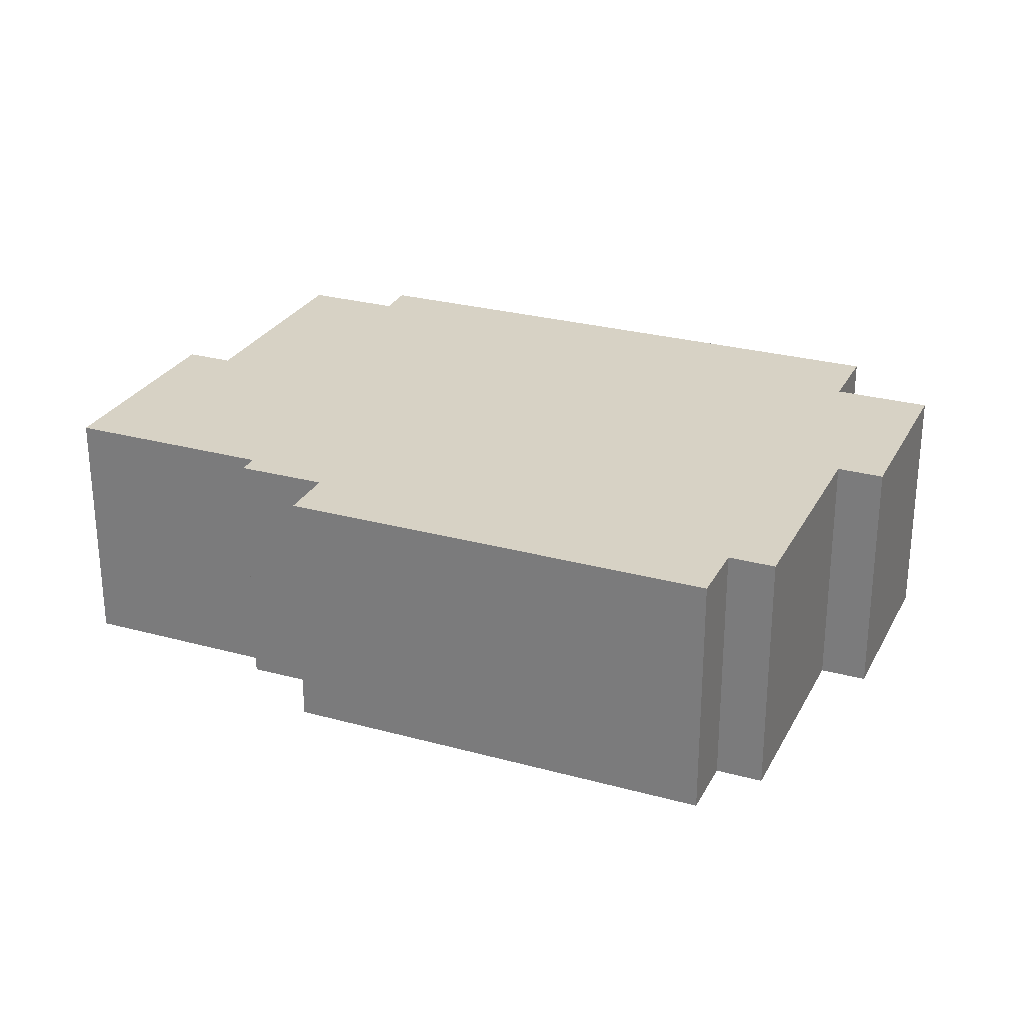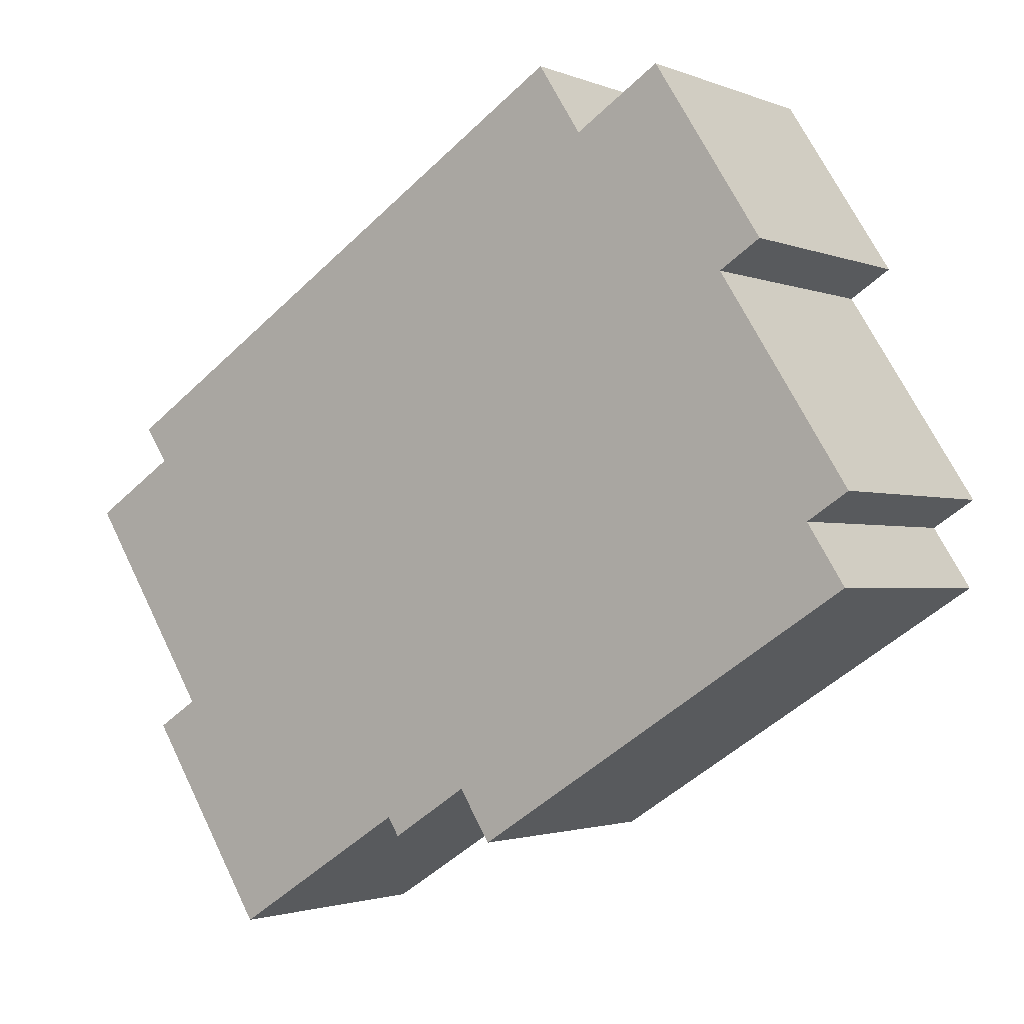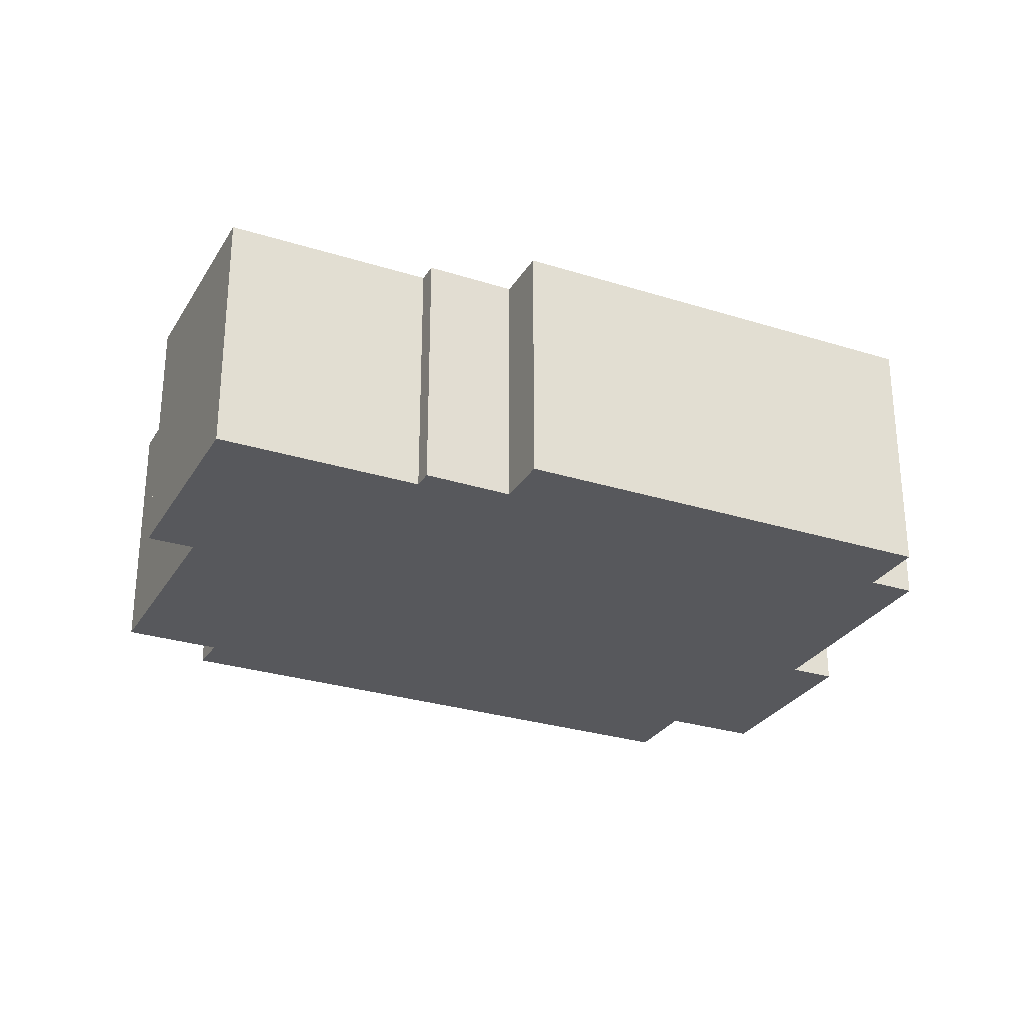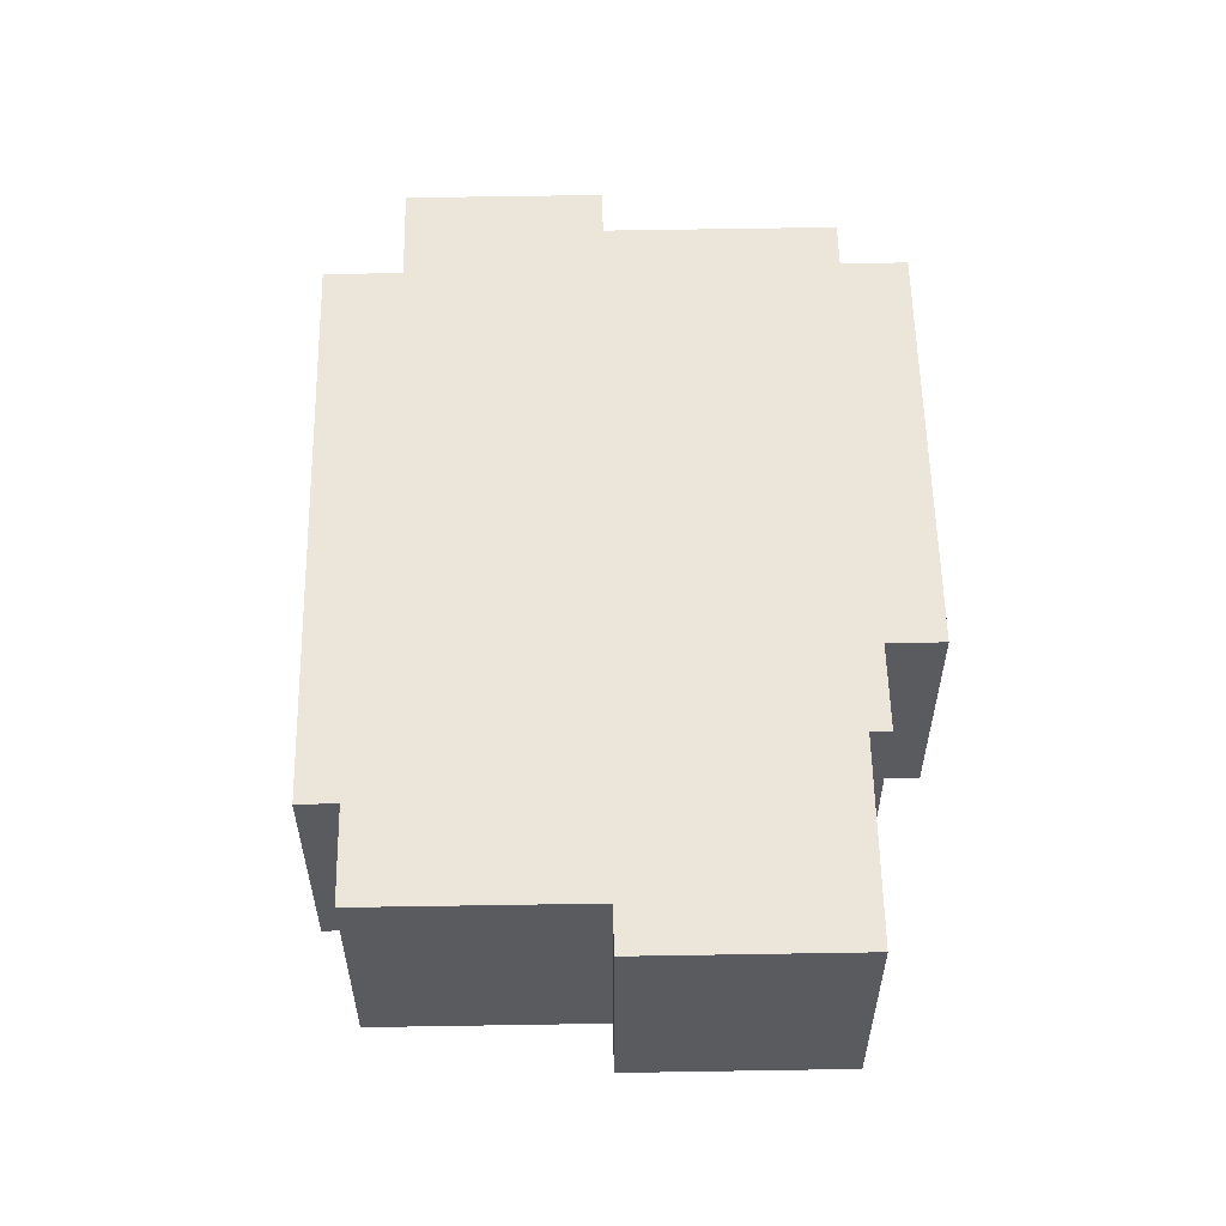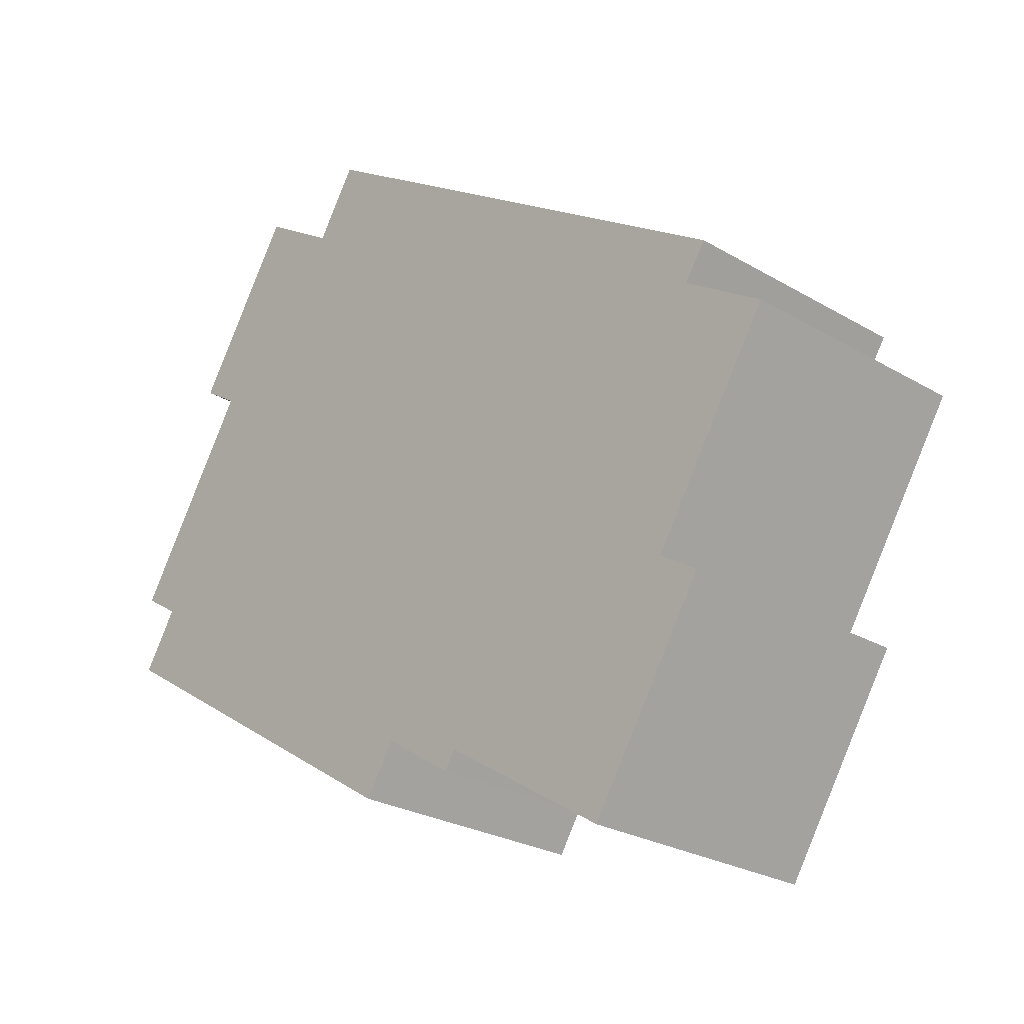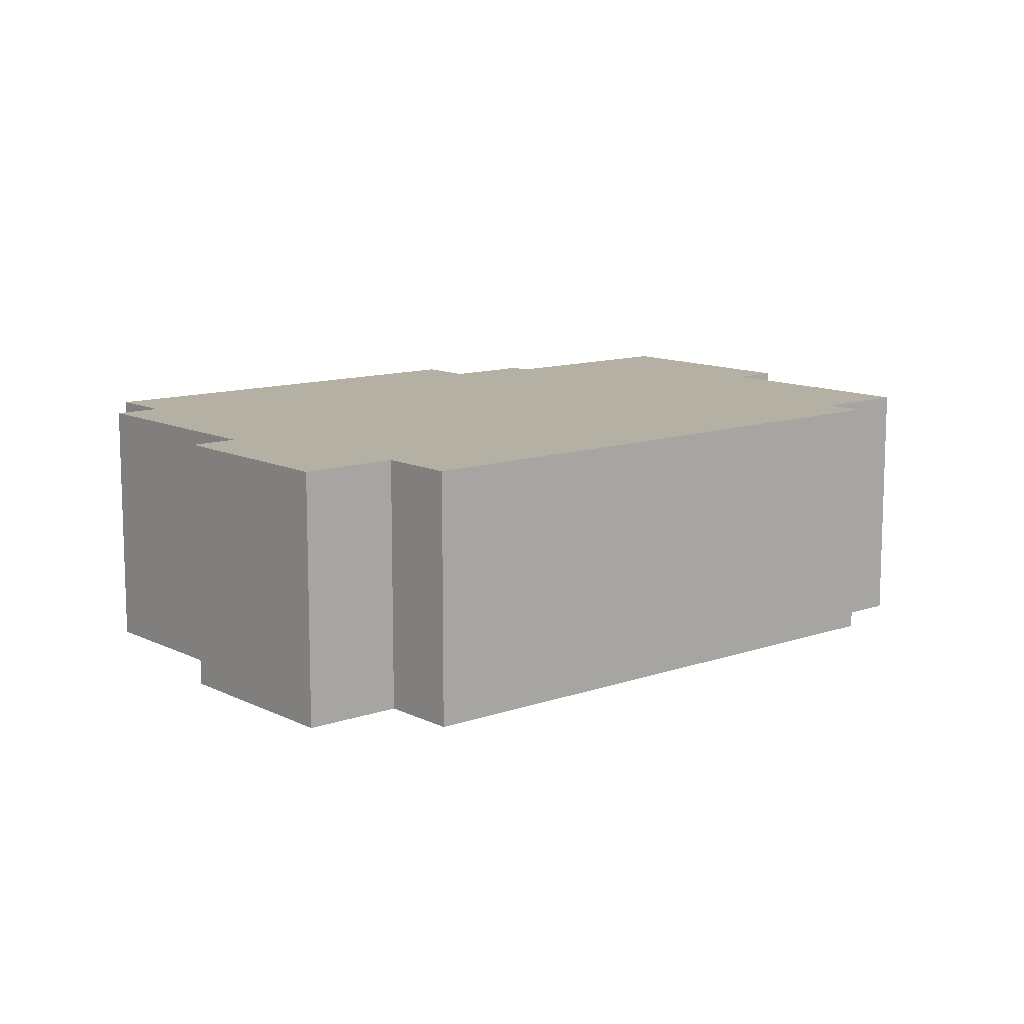
<metadata>
{"format":"obj","ext":"obj","renderer":"f3d","projection":"perspective","resolution":1024,"background":"white","views":[{"elev":27.2,"azim":-124.6,"up":"+Y"},{"elev":-1.9,"azim":-144.5,"up":"+Z"},{"elev":-28.5,"azim":-172.9,"up":"+Y"},{"elev":57.2,"azim":121.4,"up":"+Y"},{"elev":-25.7,"azim":46.8,"up":"+Z"},{"elev":11.5,"azim":-7.7,"up":"+Y"}]}
</metadata>
<code>
v -3.396 0.06118 -6.668
v -3.416 0.06118 -6.655
v -3.426 0.06118 -6.714
v -3.411 0.06118 -6.647
v -3.529 0.06118 -6.572
v -3.416 0.06118 -6.655
v -3.416 0.06118 -6.72
v -3.426 0.06118 -6.714
v -3.445 0.06118 -6.766
v -3.416 0.06118 -6.655
v -3.529 0.06118 -6.572
v -3.426 0.06118 -6.714
v -3.426 0.06118 -6.714
v -3.529 0.06118 -6.572
v -3.445 0.06118 -6.766
v -3.445 0.06118 -6.766
v -3.529 0.06118 -6.572
v -3.487 0.06118 -6.739
v -3.487 0.06118 -6.739
v -3.529 0.06118 -6.572
v -3.49 0.06118 -6.743
v -3.49 0.06118 -6.743
v -3.529 0.06118 -6.572
v -3.508 0.06118 -6.732
v -3.508 0.06118 -6.732
v -3.529 0.06118 -6.572
v -3.515 0.06118 -6.743
v -3.515 0.06118 -6.743
v -3.529 0.06118 -6.572
v -3.539 0.06118 -6.588
v -3.515 0.06118 -6.743
v -3.539 0.06118 -6.588
v -3.604 0.06118 -6.687
v -3.604 0.06118 -6.687
v -3.539 0.06118 -6.588
v -3.595 0.06118 -6.673
v -3.595 0.06118 -6.673
v -3.539 0.06118 -6.588
v -3.575 0.06118 -6.621
v -3.575 0.06118 -6.621
v -3.539 0.06118 -6.588
v -3.559 0.06118 -6.575
v -3.575 0.06118 -6.621
v -3.559 0.06118 -6.575
v -3.584 0.06118 -6.615
v -3.595 0.06118 -6.673
v -3.575 0.06118 -6.621
v -3.605 0.06118 -6.667
v -3.426 0.002075 -6.714
v -3.396 0.002075 -6.668
v -3.416 0.002075 -6.655
v -3.416 0.002075 -6.655
v -3.411 0.002075 -6.647
v -3.529 0.002075 -6.572
v -3.445 0.002075 -6.766
v -3.416 0.002075 -6.72
v -3.426 0.002075 -6.714
v -3.416 0.002075 -6.655
v -3.529 0.002075 -6.572
v -3.426 0.002075 -6.714
v -3.426 0.002075 -6.714
v -3.529 0.002075 -6.572
v -3.445 0.002075 -6.766
v -3.445 0.002075 -6.766
v -3.529 0.002075 -6.572
v -3.487 0.002075 -6.739
v -3.487 0.002075 -6.739
v -3.529 0.002075 -6.572
v -3.49 0.002075 -6.743
v -3.49 0.002075 -6.743
v -3.529 0.002075 -6.572
v -3.508 0.002075 -6.732
v -3.508 0.002075 -6.732
v -3.529 0.002075 -6.572
v -3.515 0.002075 -6.743
v -3.515 0.002075 -6.743
v -3.529 0.002075 -6.572
v -3.539 0.002075 -6.588
v -3.515 0.002075 -6.743
v -3.539 0.002075 -6.588
v -3.604 0.002075 -6.687
v -3.604 0.002075 -6.687
v -3.539 0.002075 -6.588
v -3.595 0.002075 -6.673
v -3.595 0.002075 -6.673
v -3.539 0.002075 -6.588
v -3.575 0.002075 -6.621
v -3.575 0.002075 -6.621
v -3.539 0.002075 -6.588
v -3.559 0.002075 -6.575
v -3.575 0.002075 -6.621
v -3.559 0.002075 -6.575
v -3.584 0.002075 -6.615
v -3.595 0.002075 -6.673
v -3.575 0.002075 -6.621
v -3.605 0.002075 -6.667
v -3.515 0.002075 -6.743
v -3.515 0.06118 -6.743
v -3.604 0.06118 -6.687
v -3.515 0.002075 -6.743
v -3.604 0.06118 -6.687
v -3.604 0.002075 -6.687
v -3.508 0.002075 -6.732
v -3.508 0.06118 -6.732
v -3.515 0.06118 -6.743
v -3.508 0.002075 -6.732
v -3.515 0.06118 -6.743
v -3.515 0.002075 -6.743
v -3.49 0.002075 -6.743
v -3.49 0.06118 -6.743
v -3.508 0.06118 -6.732
v -3.49 0.002075 -6.743
v -3.508 0.06118 -6.732
v -3.508 0.002075 -6.732
v -3.487 0.002075 -6.739
v -3.487 0.06118 -6.739
v -3.49 0.06118 -6.743
v -3.487 0.002075 -6.739
v -3.49 0.06118 -6.743
v -3.49 0.002075 -6.743
v -3.445 0.002075 -6.766
v -3.445 0.06118 -6.766
v -3.487 0.06118 -6.739
v -3.445 0.002075 -6.766
v -3.487 0.06118 -6.739
v -3.487 0.002075 -6.739
v -3.416 0.002075 -6.72
v -3.416 0.06118 -6.72
v -3.445 0.06118 -6.766
v -3.416 0.002075 -6.72
v -3.445 0.06118 -6.766
v -3.445 0.002075 -6.766
v -3.426 0.002075 -6.714
v -3.426 0.06118 -6.714
v -3.416 0.06118 -6.72
v -3.426 0.002075 -6.714
v -3.416 0.06118 -6.72
v -3.416 0.002075 -6.72
v -3.396 0.002075 -6.668
v -3.396 0.06118 -6.668
v -3.426 0.06118 -6.714
v -3.396 0.002075 -6.668
v -3.426 0.06118 -6.714
v -3.426 0.002075 -6.714
v -3.416 0.002075 -6.655
v -3.416 0.06118 -6.655
v -3.396 0.06118 -6.668
v -3.416 0.002075 -6.655
v -3.396 0.06118 -6.668
v -3.396 0.002075 -6.668
v -3.411 0.002075 -6.647
v -3.411 0.06118 -6.647
v -3.416 0.06118 -6.655
v -3.411 0.002075 -6.647
v -3.416 0.06118 -6.655
v -3.416 0.002075 -6.655
v -3.529 0.002075 -6.572
v -3.529 0.06118 -6.572
v -3.411 0.06118 -6.647
v -3.529 0.002075 -6.572
v -3.411 0.06118 -6.647
v -3.411 0.002075 -6.647
v -3.539 0.002075 -6.588
v -3.539 0.06118 -6.588
v -3.529 0.06118 -6.572
v -3.539 0.002075 -6.588
v -3.529 0.06118 -6.572
v -3.529 0.002075 -6.572
v -3.559 0.002075 -6.575
v -3.559 0.06118 -6.575
v -3.539 0.06118 -6.588
v -3.559 0.002075 -6.575
v -3.539 0.06118 -6.588
v -3.539 0.002075 -6.588
v -3.584 0.002075 -6.615
v -3.584 0.06118 -6.615
v -3.559 0.06118 -6.575
v -3.584 0.002075 -6.615
v -3.559 0.06118 -6.575
v -3.559 0.002075 -6.575
v -3.575 0.002075 -6.621
v -3.575 0.06118 -6.621
v -3.584 0.06118 -6.615
v -3.575 0.002075 -6.621
v -3.584 0.06118 -6.615
v -3.584 0.002075 -6.615
v -3.605 0.002075 -6.667
v -3.605 0.06118 -6.667
v -3.575 0.06118 -6.621
v -3.605 0.002075 -6.667
v -3.575 0.06118 -6.621
v -3.575 0.002075 -6.621
v -3.595 0.002075 -6.673
v -3.595 0.06118 -6.673
v -3.605 0.06118 -6.667
v -3.595 0.002075 -6.673
v -3.605 0.06118 -6.667
v -3.605 0.002075 -6.667
v -3.604 0.002075 -6.687
v -3.604 0.06118 -6.687
v -3.595 0.06118 -6.673
v -3.604 0.002075 -6.687
v -3.595 0.06118 -6.673
v -3.595 0.002075 -6.673
f 1 2 3
f 4 5 6
f 7 8 9
f 10 11 12
f 13 14 15
f 16 17 18
f 19 20 21
f 22 23 24
f 25 26 27
f 28 29 30
f 31 32 33
f 34 35 36
f 37 38 39
f 40 41 42
f 43 44 45
f 46 47 48
f 49 50 51
f 52 53 54
f 55 56 57
f 58 59 60
f 61 62 63
f 64 65 66
f 67 68 69
f 70 71 72
f 73 74 75
f 76 77 78
f 79 80 81
f 82 83 84
f 85 86 87
f 88 89 90
f 91 92 93
f 94 95 96
f 97 98 99
f 100 101 102
f 103 104 105
f 106 107 108
f 109 110 111
f 112 113 114
f 115 116 117
f 118 119 120
f 121 122 123
f 124 125 126
f 127 128 129
f 130 131 132
f 133 134 135
f 136 137 138
f 139 140 141
f 142 143 144
f 145 146 147
f 148 149 150
f 151 152 153
f 154 155 156
f 157 158 159
f 160 161 162
f 163 164 165
f 166 167 168
f 169 170 171
f 172 173 174
f 175 176 177
f 178 179 180
f 181 182 183
f 184 185 186
f 187 188 189
f 190 191 192
f 193 194 195
f 196 197 198
f 199 200 201
f 202 203 204

</code>
